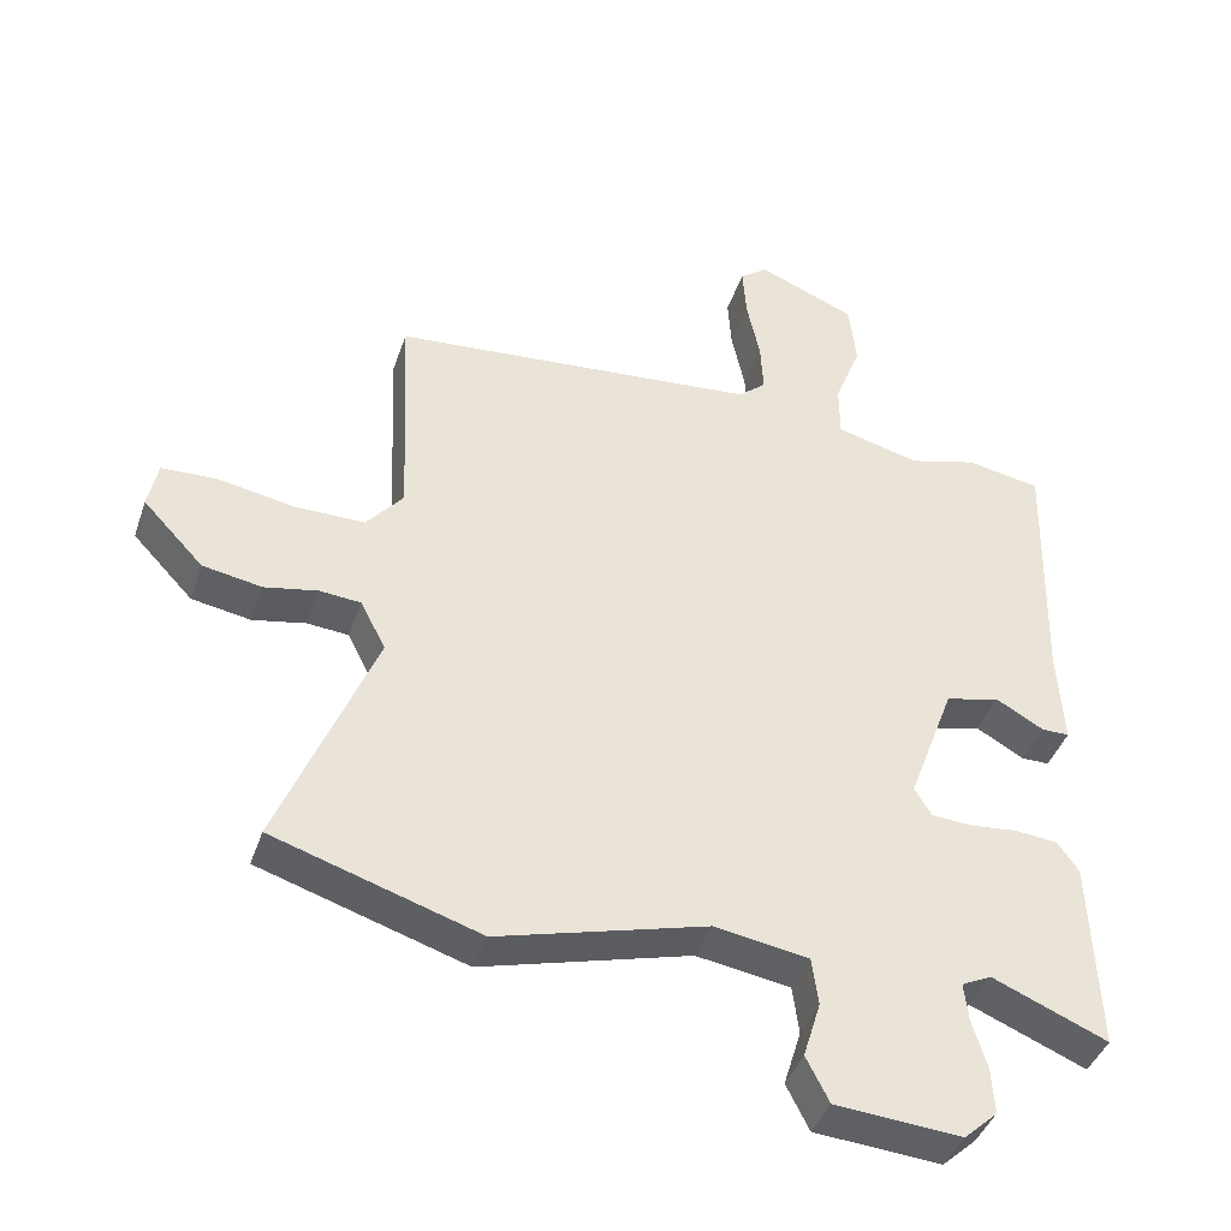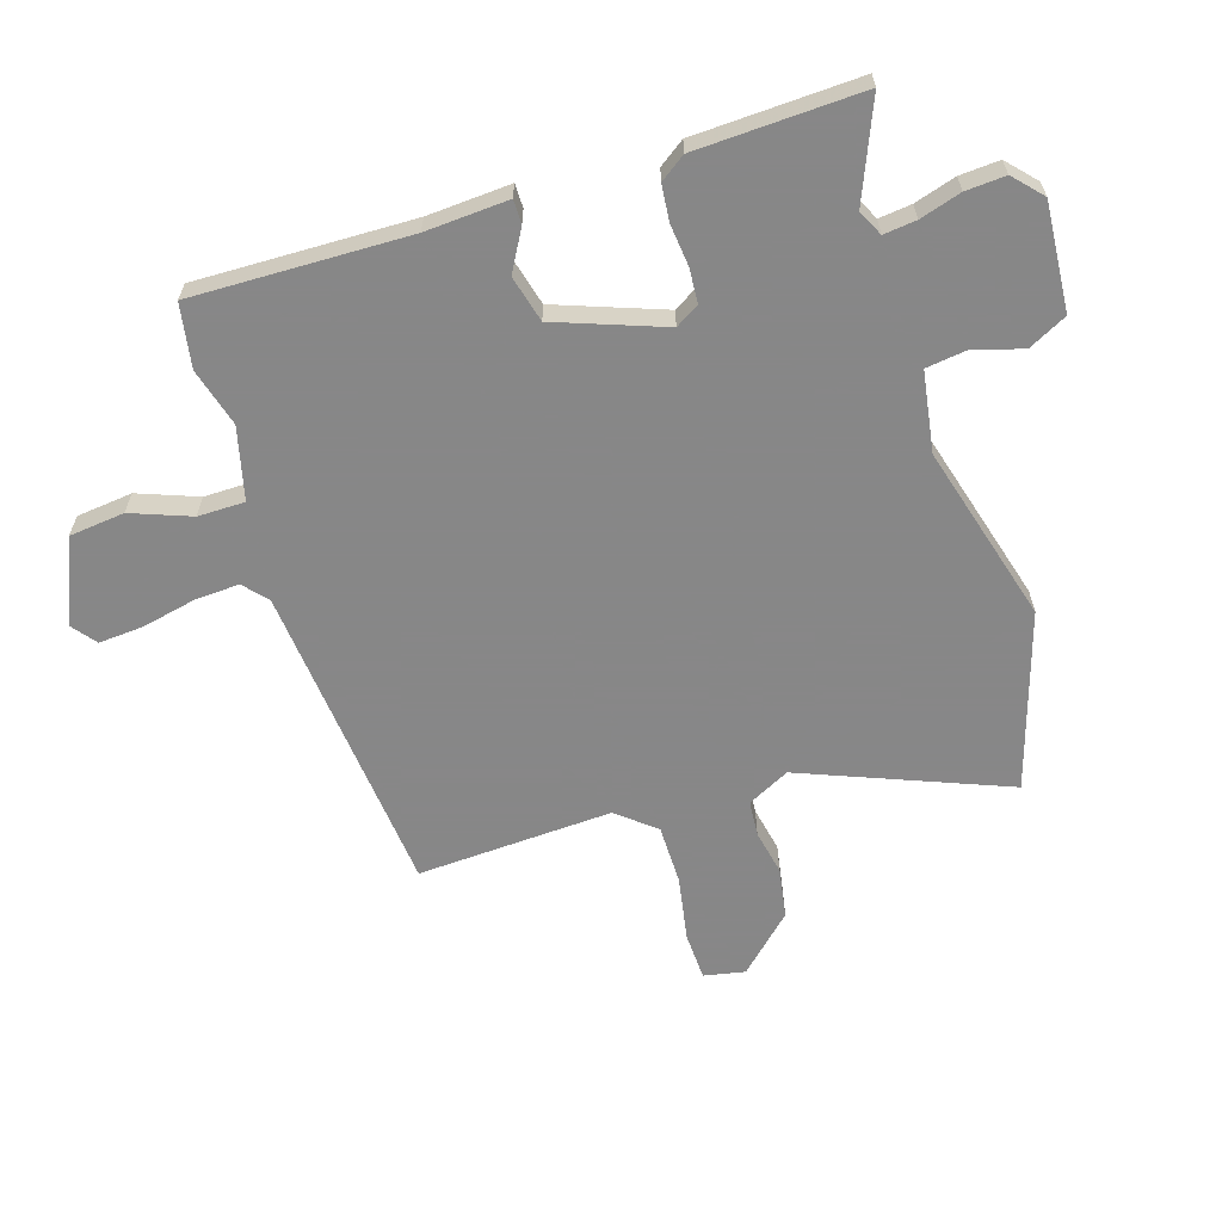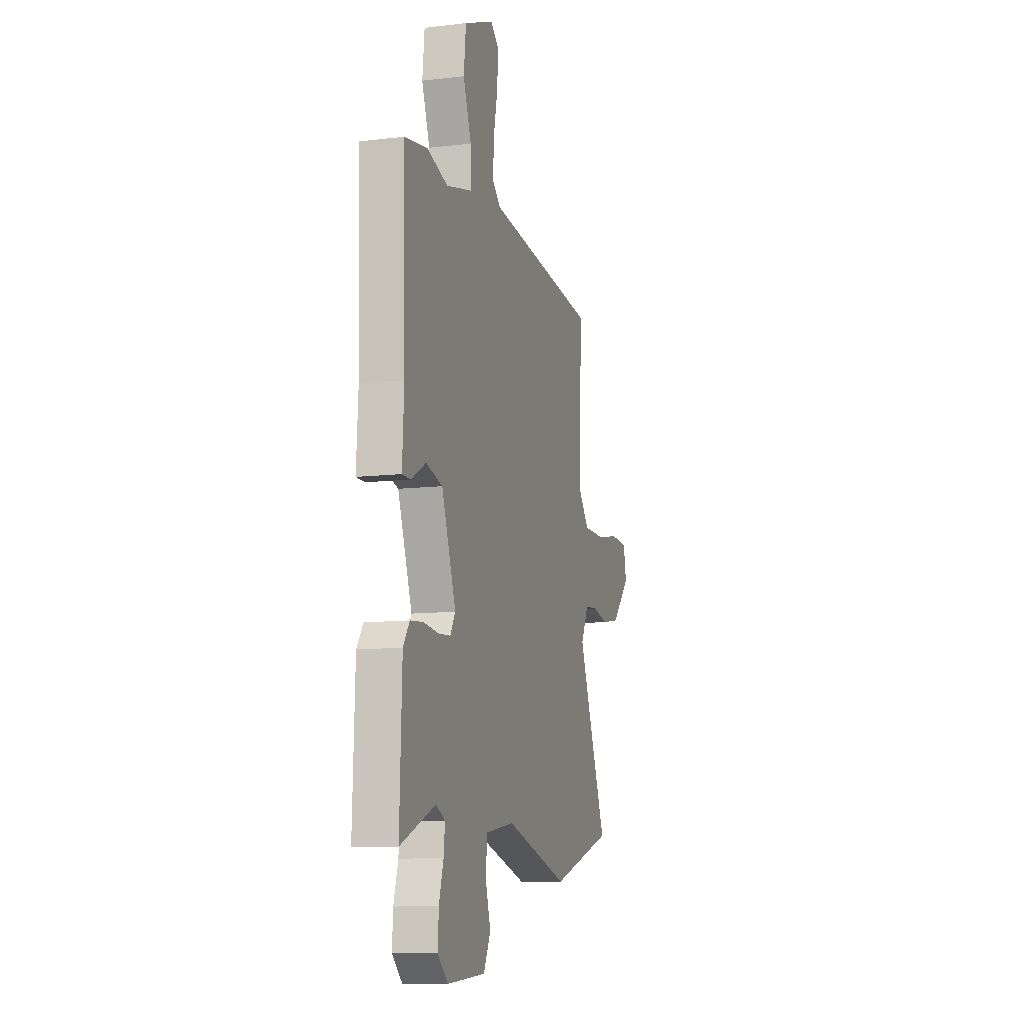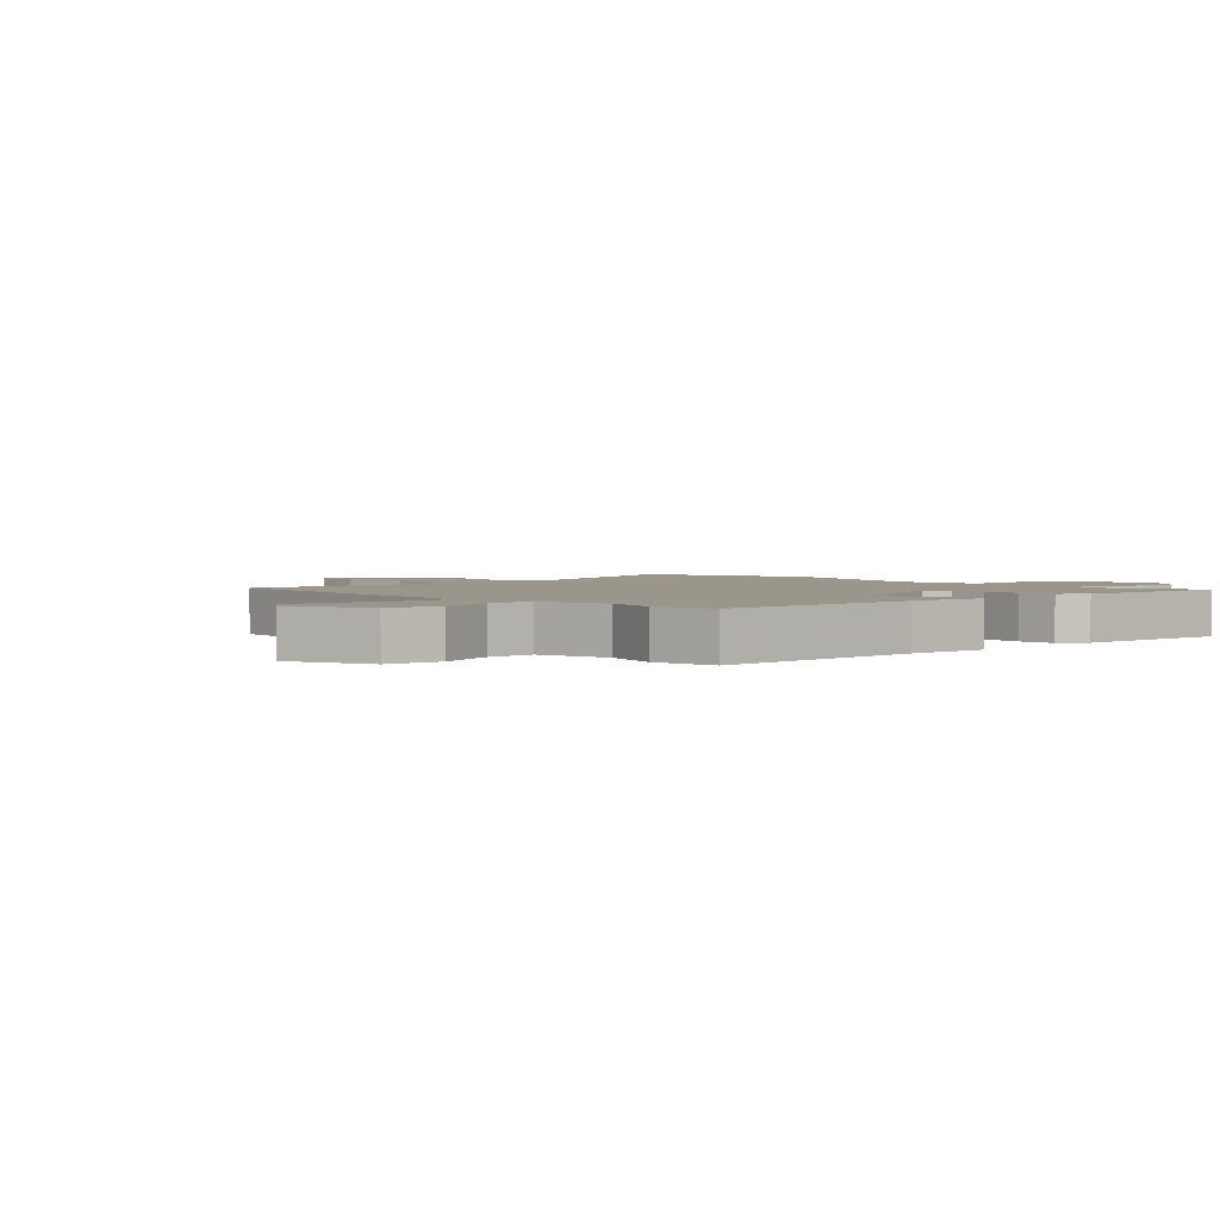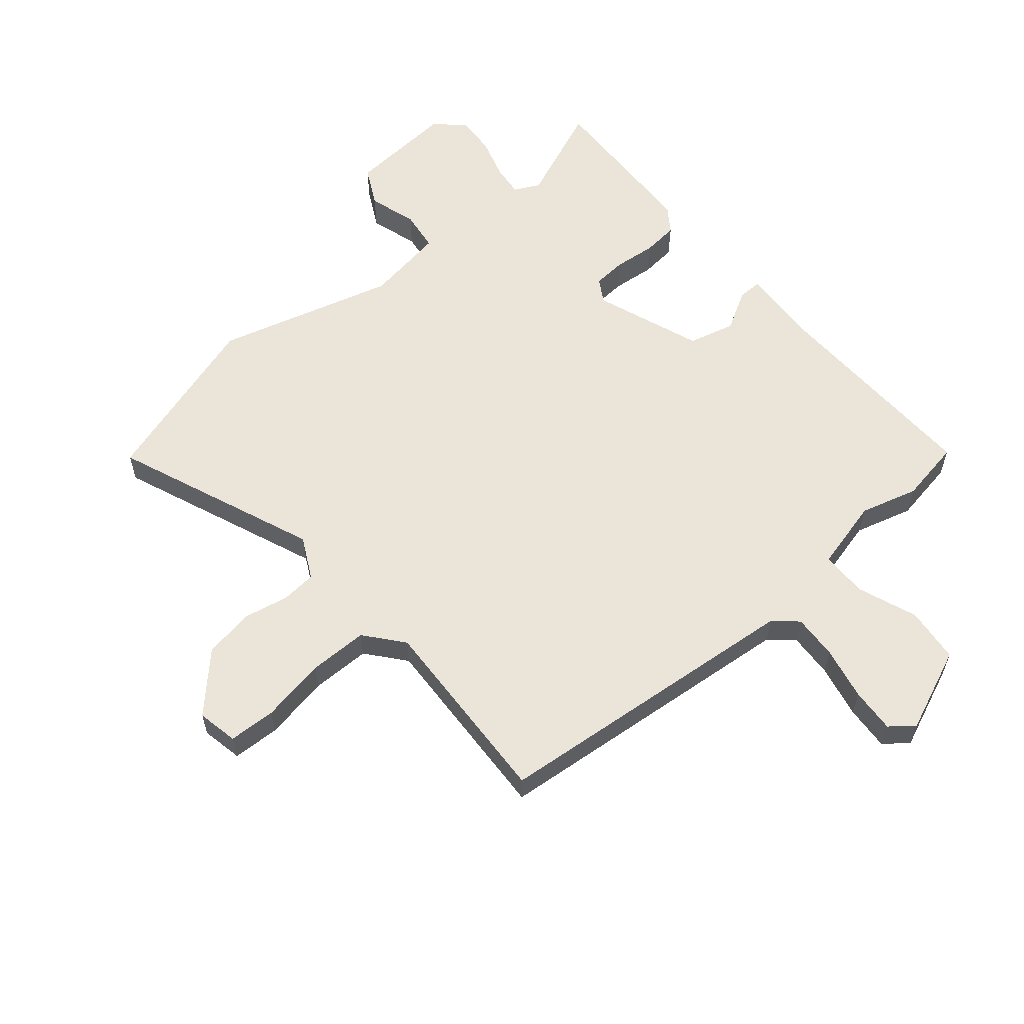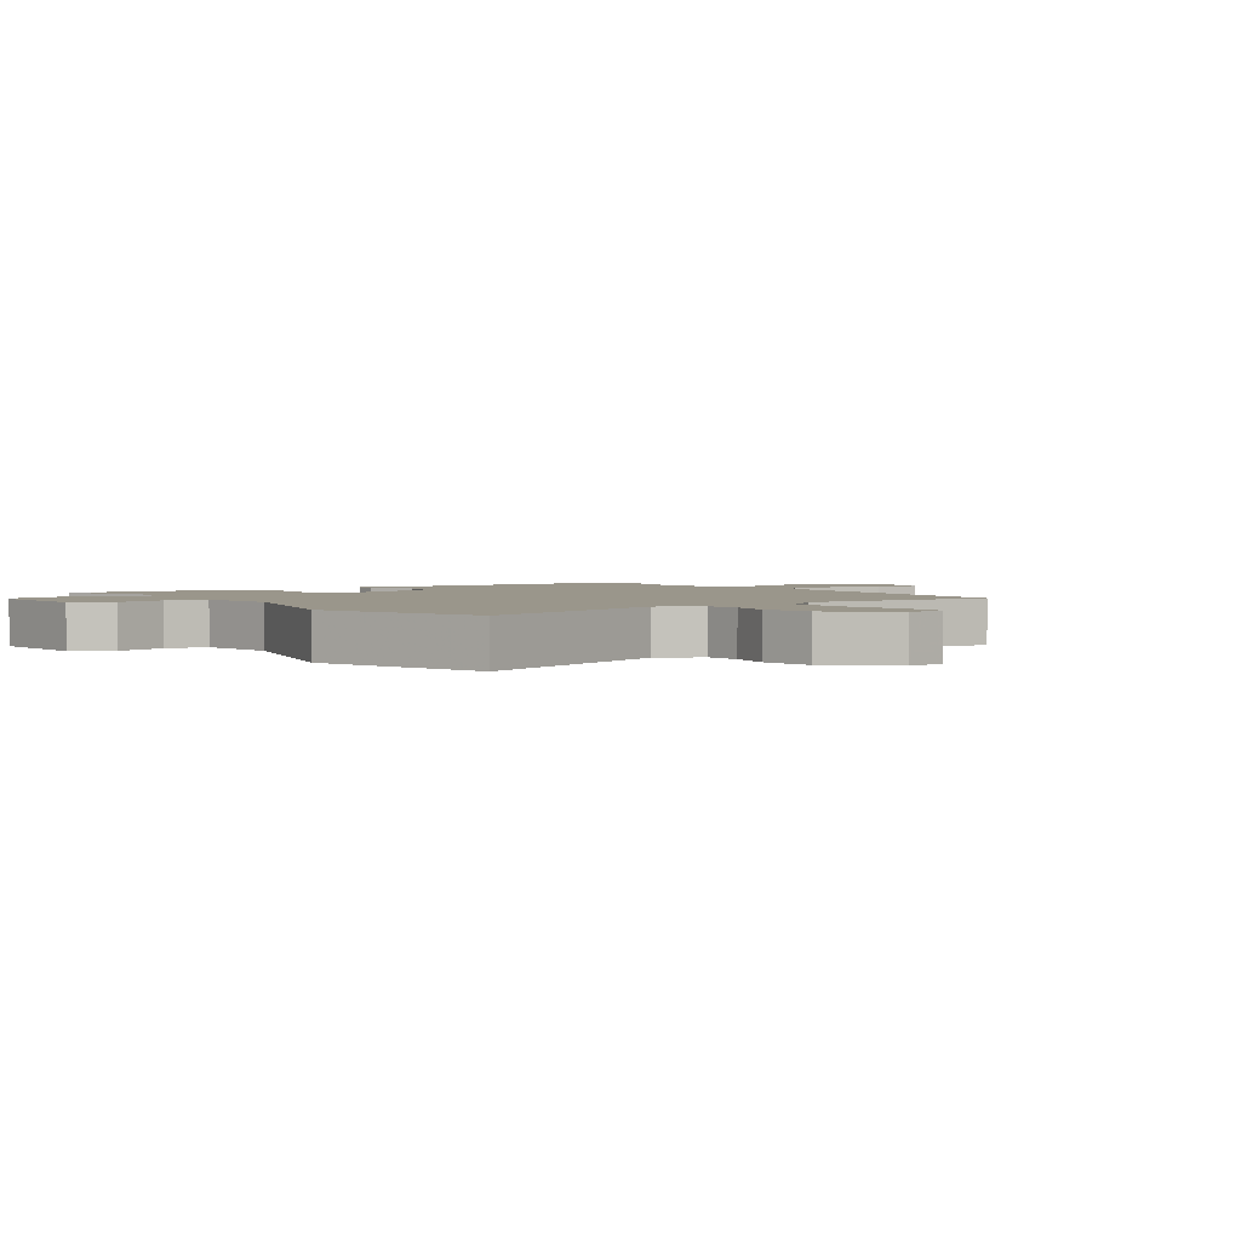
<metadata>
{"format":"obj","ext":"obj","renderer":"f3d","projection":"perspective","resolution":1024,"background":"white","views":[{"elev":-41.7,"azim":-18.2,"up":"+Z"},{"elev":-62.6,"azim":107.7,"up":"+Y"},{"elev":-10.9,"azim":106.3,"up":"+Z"},{"elev":2.4,"azim":48.0,"up":"+Y"},{"elev":59.0,"azim":-40.0,"up":"+Y"},{"elev":2.4,"azim":-124.4,"up":"+Y"}]}
</metadata>
<code>
v 0.444 0.07 0.51
v 0.551 0.07 0.491
v 0.541 0.07 0.126
v 0.549 0.07 -0.014
v 0.509 0.07 -0.014
v 0.44 0.07 0.025
v 0.362 0.07 0.005
v 0.295 0.07 -0.176
v 0.319 0.07 -0.216
v 0.377 0.07 -0.22
v 0.447 0.07 -0.213
v 0.508 0.07 -0.219
v 0.538 0.07 -0.262
v 0.548 0.07 -0.541
v 0.383 0.07 -0.472
v 0.34 0.07 -0.493
v 0.346 0.07 -0.548
v 0.367 0.07 -0.618
v 0.371 0.07 -0.685
v 0.323 0.07 -0.729
v 0.142 0.07 -0.715
v 0.109 0.07 -0.65
v 0.134 0.07 -0.568
v 0.125 0.07 -0.499
v -0.01 0.07 -0.477
v -0.311 0.07 -0.56
v -0.607 0.07 -0.466
v -0.469 0.07 -0.123
v -0.505 0.07 -0.052
v -0.565 0.07 -0.047
v -0.641 0.07 -0.062
v -0.726 0.07 -0.047
v -0.813 0.07 0.045
v -0.799 0.07 0.114
v -0.719 0.07 0.117
v -0.609 0.07 0.097
v -0.509 0.07 0.097
v -0.456 0.07 0.161
v -0.471 0.07 0.49
v 0.06 0.07 0.538
v 0.1 0.07 0.573
v 0.096 0.07 0.649
v 0.077 0.07 0.739
v 0.072 0.07 0.815
v 0.112 0.07 0.846
v 0.253 0.07 0.787
v 0.263 0.07 0.693
v 0.225 0.07 0.593
v 0.225 0.07 0.514
v 0.346 0.07 0.483
v 0.444 0 0.51
v 0.551 0 0.491
v 0.541 0 0.126
v 0.549 0 -0.014
v 0.509 0 -0.014
v 0.44 0 0.025
v 0.362 0 0.005
v 0.295 0 -0.176
v 0.319 0 -0.216
v 0.377 0 -0.22
v 0.447 0 -0.213
v 0.508 0 -0.219
v 0.538 0 -0.262
v 0.548 0 -0.541
v 0.383 0 -0.472
v 0.34 0 -0.493
v 0.346 0 -0.548
v 0.367 0 -0.618
v 0.371 0 -0.685
v 0.323 0 -0.729
v 0.142 0 -0.715
v 0.109 0 -0.65
v 0.134 0 -0.568
v 0.125 0 -0.499
v -0.01 0 -0.477
v -0.311 0 -0.56
v -0.607 0 -0.466
v -0.469 0 -0.123
v -0.505 0 -0.052
v -0.565 0 -0.047
v -0.641 0 -0.062
v -0.726 0 -0.047
v -0.813 0 0.045
v -0.799 0 0.114
v -0.719 0 0.117
v -0.609 0 0.097
v -0.509 0 0.097
v -0.456 0 0.161
v -0.471 0 0.49
v 0.06 0 0.538
v 0.1 0 0.573
v 0.096 0 0.649
v 0.077 0 0.739
v 0.072 0 0.815
v 0.112 0 0.846
v 0.253 0 0.787
v 0.263 0 0.693
v 0.225 0 0.593
v 0.225 0 0.514
v 0.346 0 0.483
f 46 47 48
f 45 46 48
f 44 45 48
f 43 44 48
f 42 43 48
f 41 42 48 49
f 40 41 49
f 40 49 50
f 39 40 50
f 38 39 50
f 34 35 36
f 33 34 36
f 32 33 36
f 31 32 36
f 30 31 36
f 29 30 36 37
f 1 2 3
f 50 1 3
f 38 50 3
f 37 38 3
f 29 37 3
f 28 29 3
f 21 22 23
f 20 21 23
f 19 20 23
f 18 19 23
f 17 18 23
f 16 17 23 24
f 15 16 24 25
f 13 14 15
f 12 13 15
f 11 12 15
f 10 11 15
f 9 10 15 25
f 3 4 5 6
f 3 6 7
f 28 3 7
f 26 27 28
f 25 26 28
f 9 25 28
f 8 9 28
f 7 8 28
f 98 97 96
f 98 96 95
f 98 95 94
f 98 94 93
f 98 93 92
f 99 98 92 91
f 99 91 90
f 100 99 90
f 100 90 89
f 100 89 88
f 86 85 84
f 86 84 83
f 86 83 82
f 86 82 81
f 86 81 80
f 87 86 80 79
f 53 52 51
f 53 51 100
f 53 100 88
f 53 88 87
f 53 87 79
f 53 79 78
f 73 72 71
f 73 71 70
f 73 70 69
f 73 69 68
f 73 68 67
f 74 73 67 66
f 75 74 66 65
f 65 64 63
f 65 63 62
f 65 62 61
f 65 61 60
f 75 65 60 59
f 56 55 54 53
f 57 56 53
f 57 53 78
f 78 77 76
f 78 76 75
f 78 75 59
f 78 59 58
f 78 58 57
f 1 51 52 2
f 2 52 53 3
f 3 53 54 4
f 4 54 55 5
f 5 55 56 6
f 6 56 57 7
f 7 57 58 8
f 8 58 59 9
f 9 59 60 10
f 10 60 61 11
f 11 61 62 12
f 12 62 63 13
f 13 63 64 14
f 14 64 65 15
f 15 65 66 16
f 16 66 67 17
f 17 67 68 18
f 18 68 69 19
f 19 69 70 20
f 20 70 71 21
f 21 71 72 22
f 22 72 73 23
f 23 73 74 24
f 24 74 75 25
f 25 75 76 26
f 26 76 77 27
f 27 77 78 28
f 28 78 79 29
f 29 79 80 30
f 30 80 81 31
f 31 81 82 32
f 32 82 83 33
f 33 83 84 34
f 34 84 85 35
f 35 85 86 36
f 36 86 87 37
f 37 87 88 38
f 38 88 89 39
f 39 89 90 40
f 40 90 91 41
f 41 91 92 42
f 42 92 93 43
f 43 93 94 44
f 44 94 95 45
f 45 95 96 46
f 46 96 97 47
f 47 97 98 48
f 48 98 99 49
f 49 99 100 50
f 50 100 51 1

</code>
